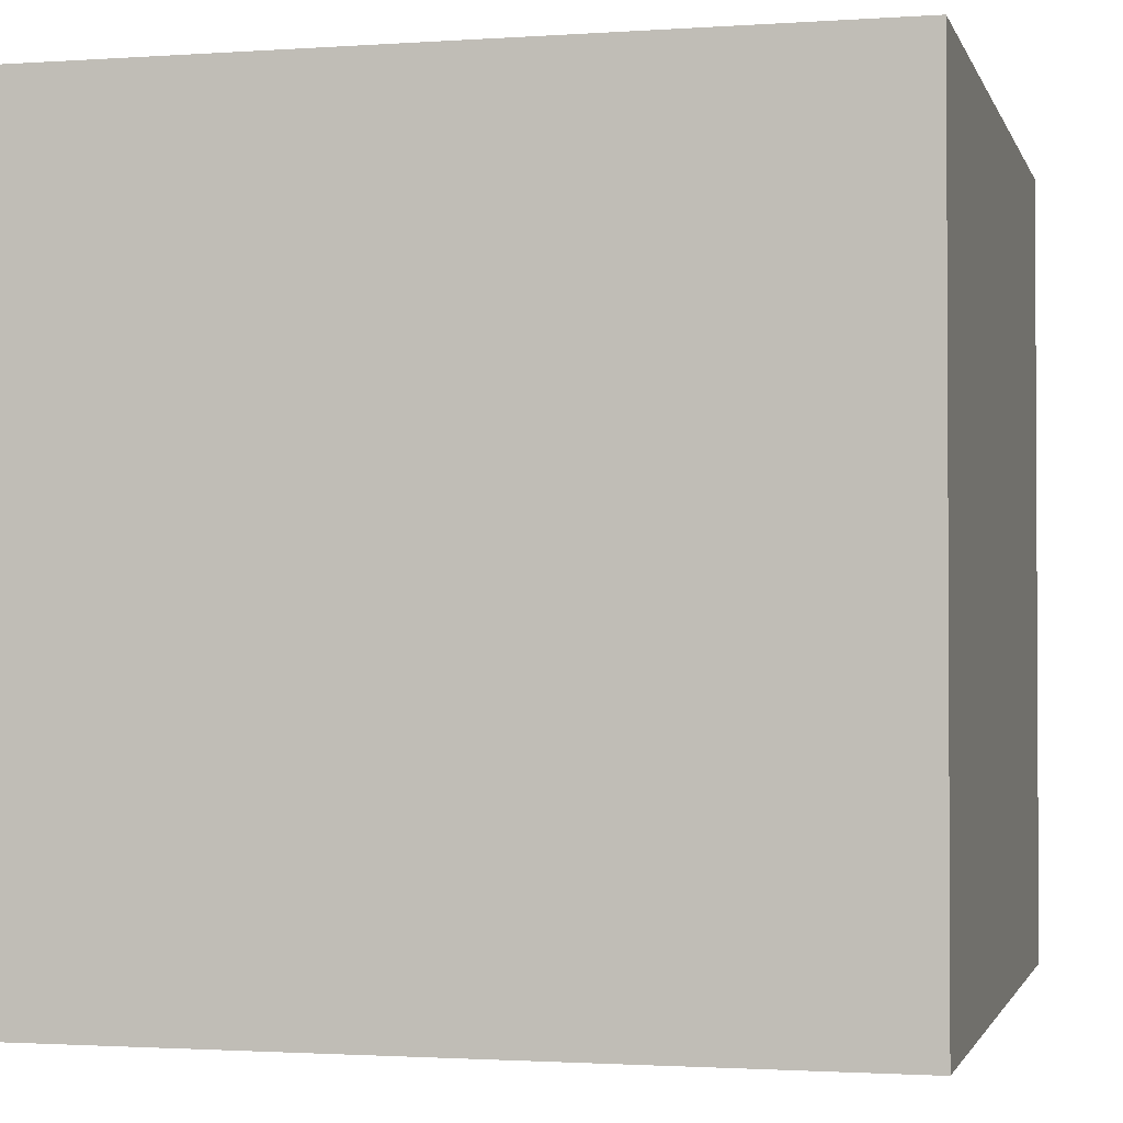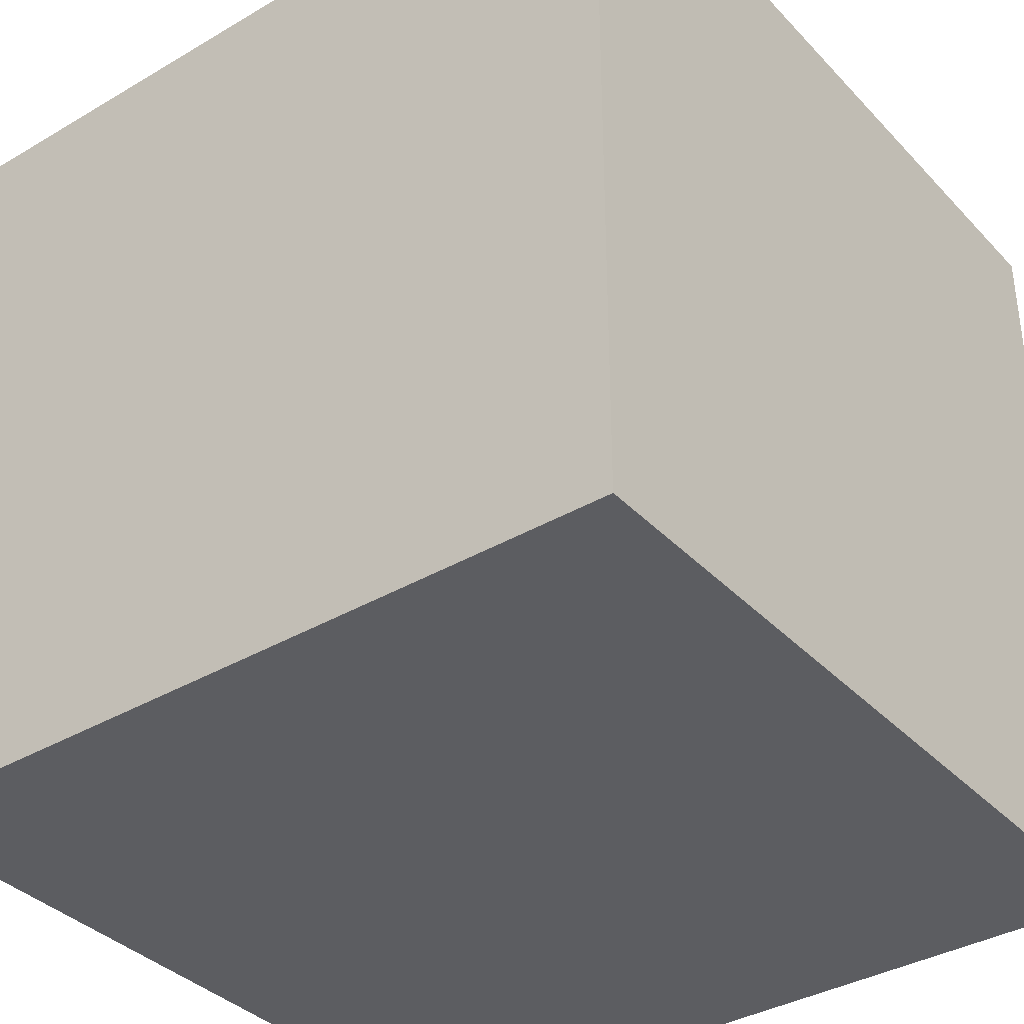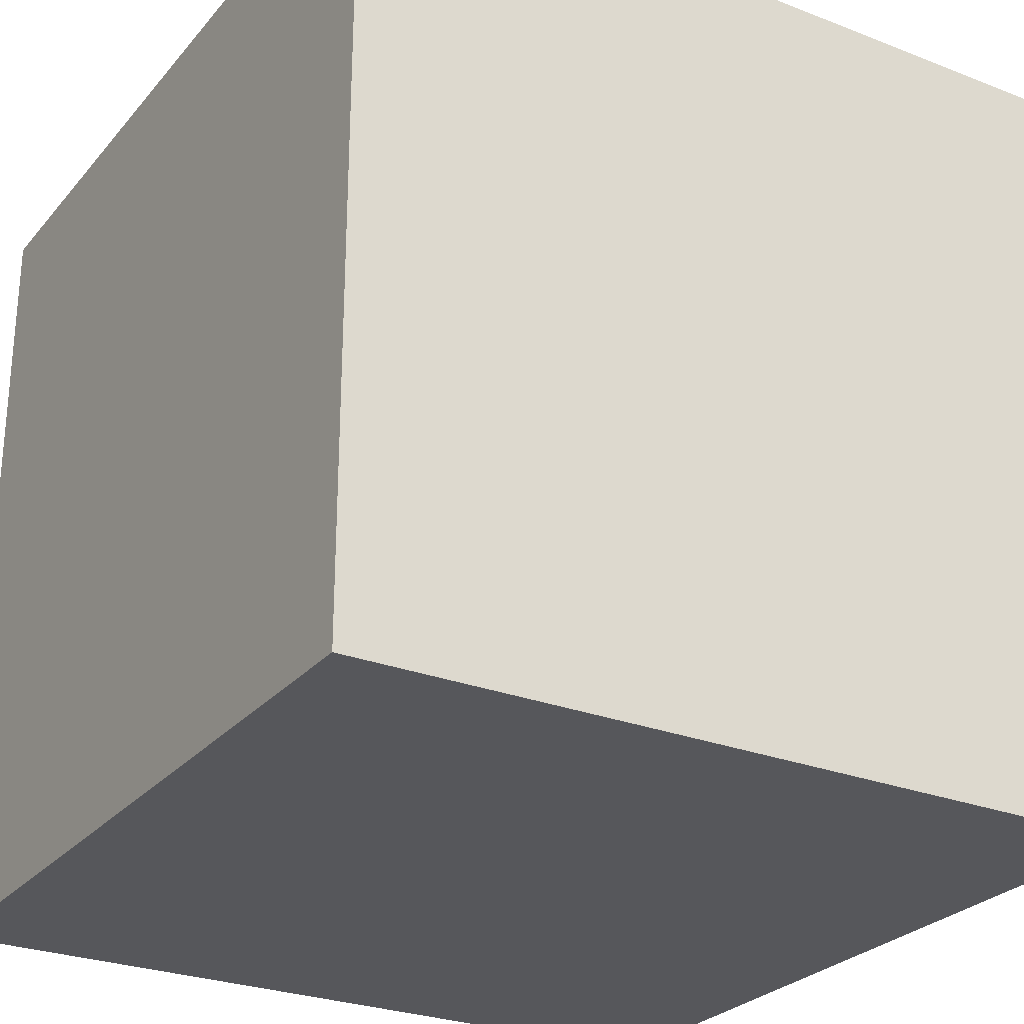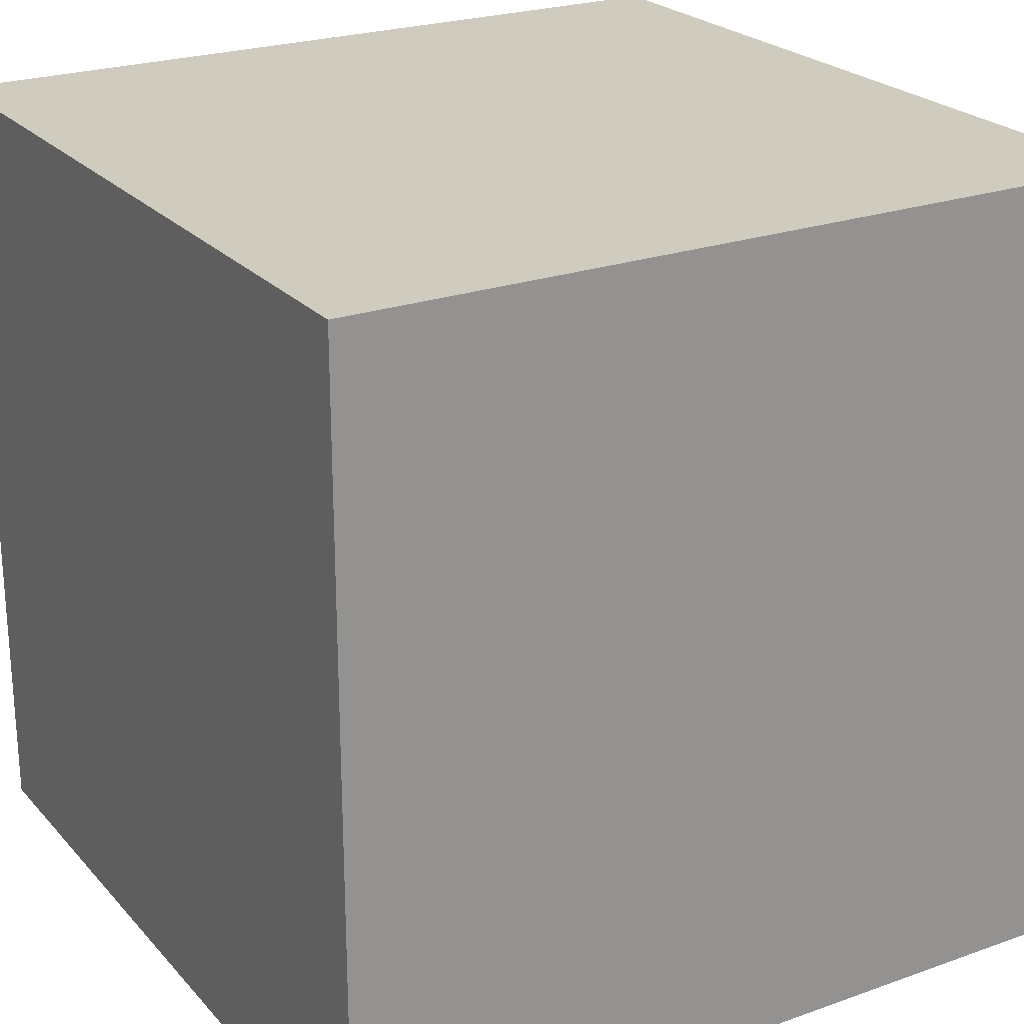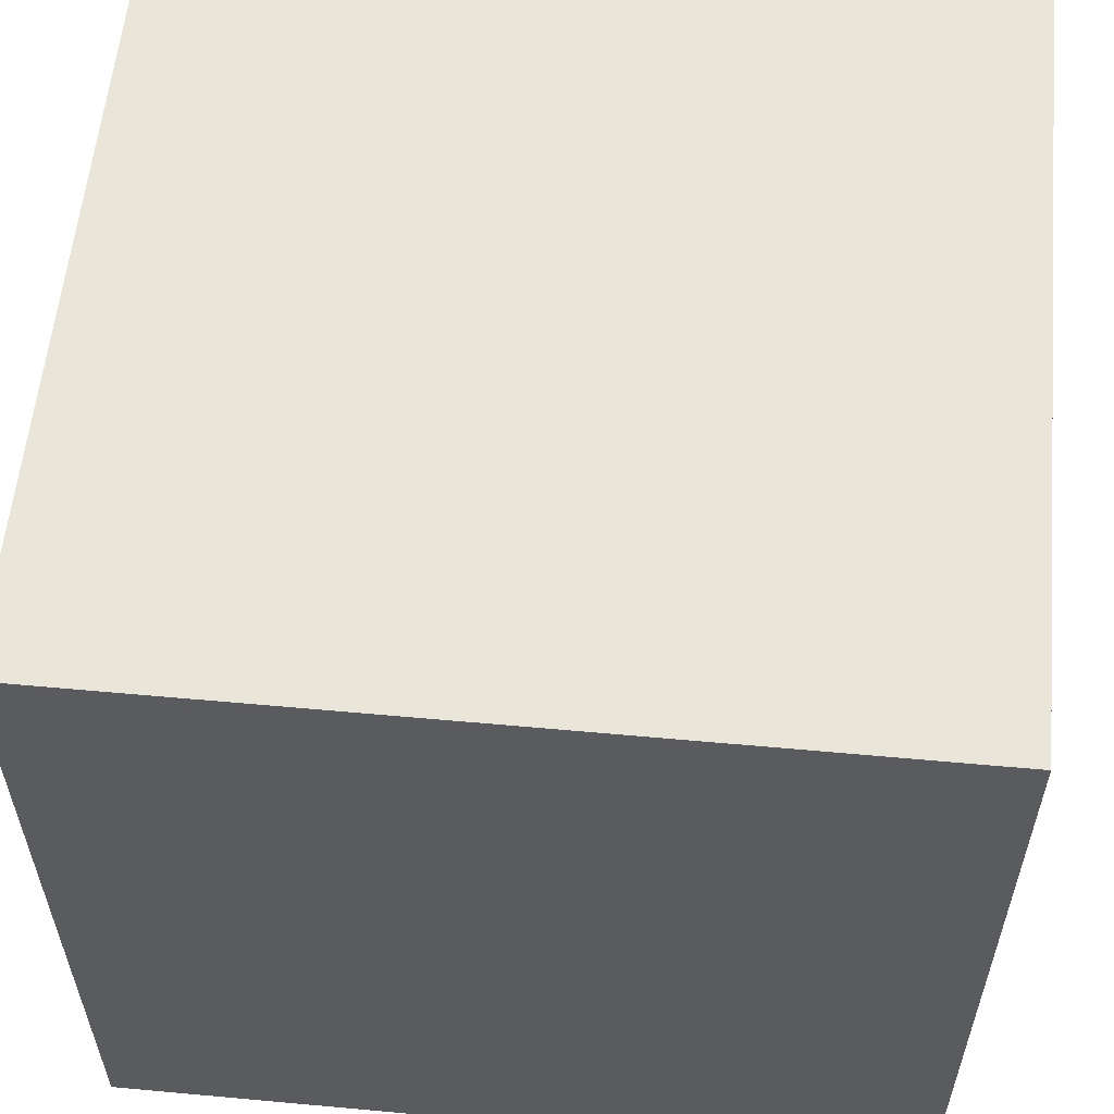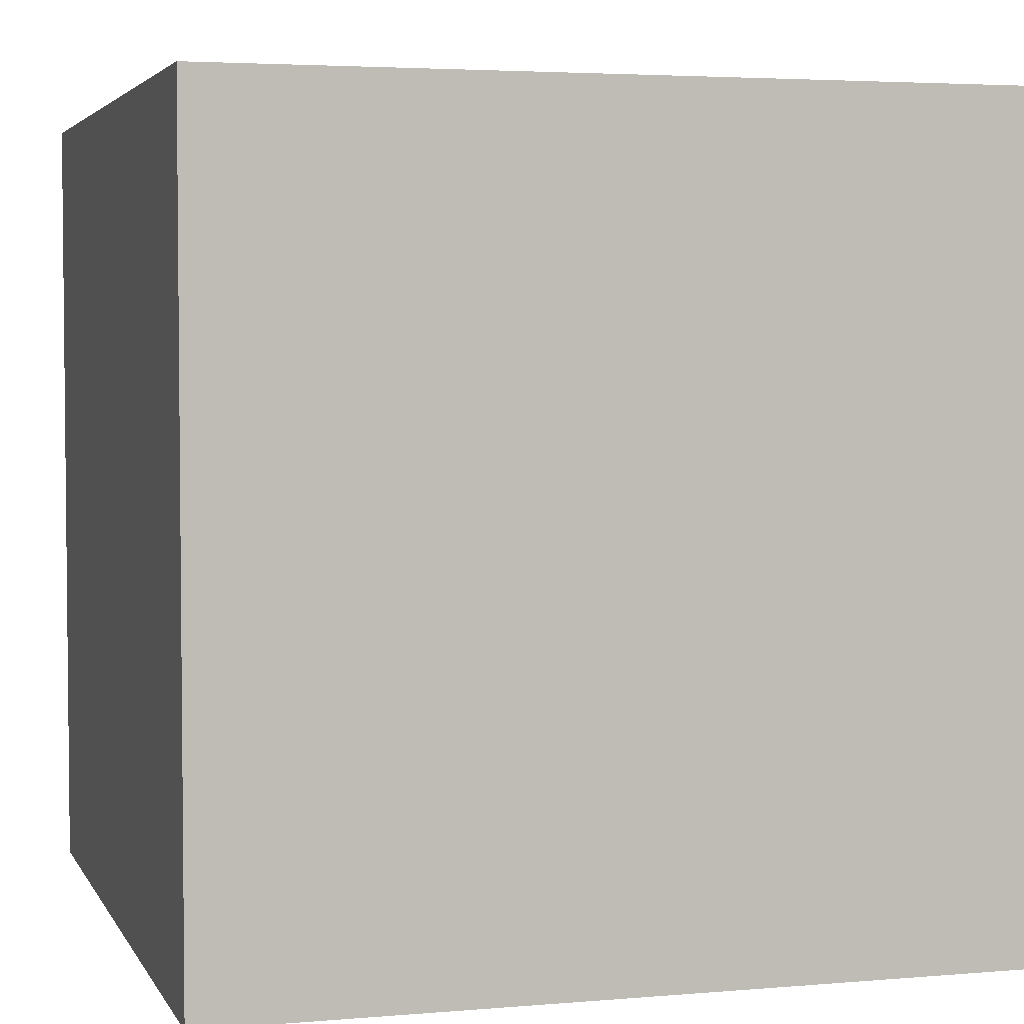
<metadata>
{"format":"obj","ext":"obj","renderer":"f3d","projection":"perspective","resolution":1024,"background":"white","views":[{"elev":-1.7,"azim":-76.0,"up":"+Z"},{"elev":-36.7,"azim":-142.7,"up":"+Y"},{"elev":-27.1,"azim":-31.1,"up":"+Y"},{"elev":23.7,"azim":149.3,"up":"+Z"},{"elev":57.8,"azim":-174.6,"up":"+Z"},{"elev":3.8,"azim":163.8,"up":"+Z"}]}
</metadata>
<code>
o Grass_Block_Cube
v 1 3e-06 -1
v 1 3e-06 1
v -1 3e-06 1
v -1 3e-06 -1
v 1 2 -1
v -1 2 -1
v -1 2 1
v 1 2 1
f 2 4 1
f 5 7 8
f 5 2 1
f 8 3 2
f 7 4 3
f 1 6 5
f 2 3 4
f 5 6 7
f 5 8 2
f 8 7 3
f 7 6 4
f 1 4 6

</code>
